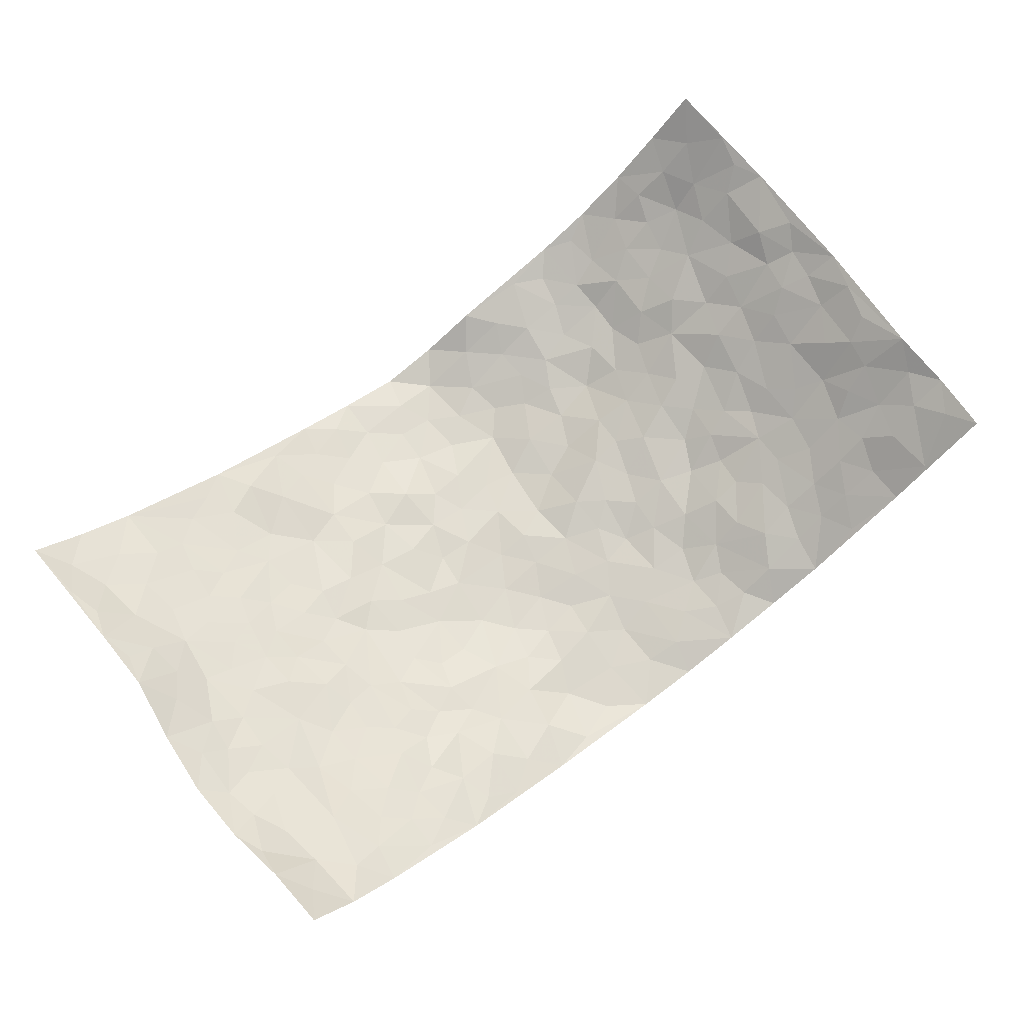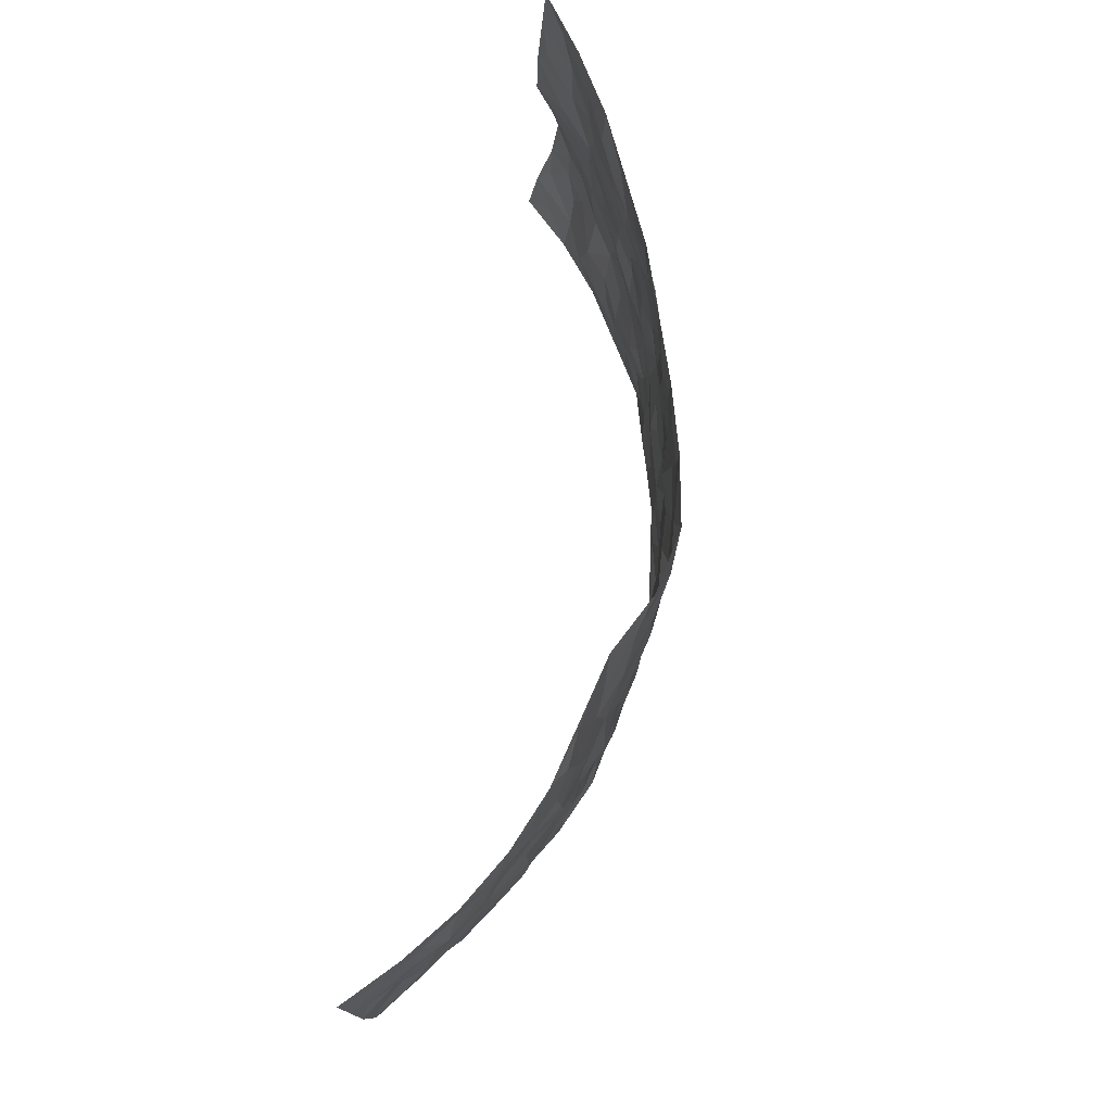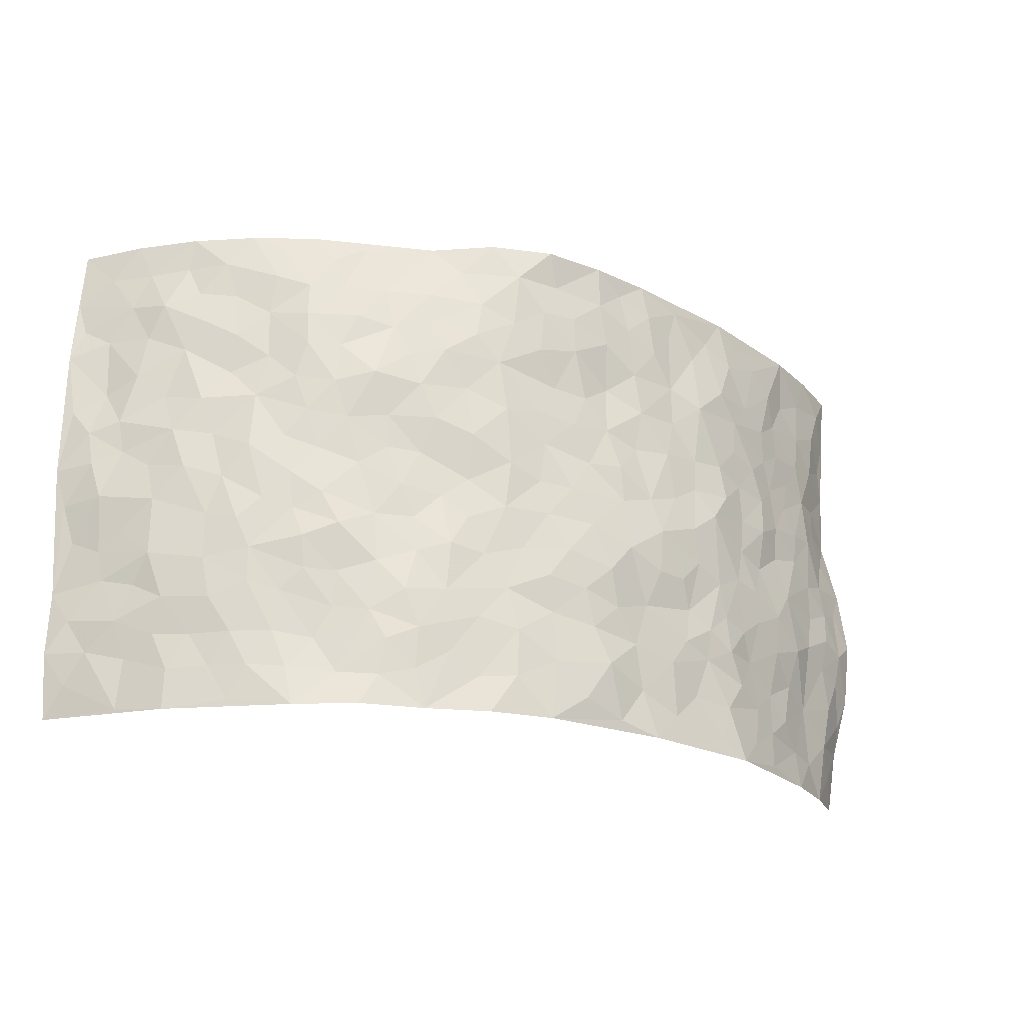
<metadata>
{"format":"obj","ext":"obj","renderer":"f3d","projection":"perspective","resolution":1024,"background":"white","views":[{"elev":72.4,"azim":-37.2,"up":"+Z"},{"elev":79.4,"azim":100.1,"up":"+Y"},{"elev":-22.9,"azim":156.3,"up":"+Y"}]}
</metadata>
<code>
v -0.8648 0.01101 0.274
v -0.8932 0.9977 0.2369
v 0.8718 0.004889 0.2635
v 0.8702 0.9983 0.2604
v -0.7473 0.3929 0.1203
v -0.8943 0.5001 0.2308
v -0.8035 0.3583 0.1468
v 0.0008342 0.002897 -0.1404
v -0.8963 0.2522 0.2285
v -0.8579 0.3383 0.1834
v -0.6877 0.002993 0.1015
v -0.875 0.1333 0.2559
v -0.6778 0.2924 0.06751
v -0.7824 0.004546 0.1819
v -0.7854 0.2892 0.1437
v -0.4782 0.002557 -0.0317
v -0.8705 0.192 0.2274
v -0.2881 0.1677 -0.08863
v -0.7313 0.3224 0.1077
v -0.7953 0.1218 0.1702
v -0.8335 0.06913 0.2226
v -0.7347 0.06607 0.1406
v -0.6351 0.1281 0.06504
v -0.676 0.07622 0.09829
v -0.8107 0.2083 0.1663
v -0.8431 0.2711 0.1833
v -0.7153 0.1791 0.1203
v -0.6531 0.2107 0.07259
v -0.8018 0.4881 0.1606
v -0.9044 0.3758 0.2168
v -0.6919 0.9975 0.09522
v -0.515 0.2233 -0.001975
v 0.2602 0.1574 -0.1096
v -0.8797 0.7484 0.251
v -0.3622 0.393 -0.07608
v -0.7326 0.7531 0.1189
v -0.7458 0.8311 0.131
v -0.5585 0.4427 0.01258
v -0.5773 0.6065 0.01832
v -0.4711 0.9975 -0.01293
v -0.8616 0.6858 0.236
v -0.6293 0.5633 0.05145
v -0.3841 0.7533 -0.06795
v -0.4939 0.2804 -0.02043
v -0.4492 0.2255 -0.04301
v -0.4805 0.1628 -0.02523
v -0.4383 0.6364 -0.04566
v -0.361 0.5591 -0.07242
v 0.164 0.4732 -0.1127
v -0.3274 0.2218 -0.07804
v -0.2072 0.6094 -0.105
v -0.3677 0.6286 -0.06617
v -0.2957 0.05816 -0.08344
v -0.5983 0.711 0.03722
v -0.3853 0.1951 -0.05691
v -0.8006 0.6176 0.1748
v -0.03757 0.3484 -0.1456
v 0.05789 0.3395 -0.1329
v 0.2956 0.4504 -0.09243
v -0.09352 0.5503 -0.1231
v -0.1642 0.555 -0.1227
v 0.09384 0.6283 -0.1408
v -0.609 0.3465 0.02799
v -0.7058 0.5748 0.09497
v -0.8618 0.8093 0.2296
v -0.5364 0.1299 0.007547
v -0.3598 0.01295 -0.06745
v -0.7459 0.4665 0.1193
v -0.5853 0.1732 0.03834
v -0.5843 0.01927 0.03573
v -0.2419 0.002633 -0.1047
v -0.5849 0.08939 0.03644
v -0.5251 0.05393 0.001616
v -0.4204 0.03799 -0.04604
v -0.4391 0.1048 -0.04172
v -0.8131 0.6856 0.1915
v -0.8806 0.873 0.2384
v -0.6953 0.5099 0.08838
v 0.001622 0.995 -0.1527
v -0.7495 0.6758 0.1293
v -0.5431 0.3153 -0.0005174
v -0.4972 0.4615 -0.01987
v 0.00788 0.5704 -0.1335
v -0.04892 0.4826 -0.1384
v 0.003778 0.4194 -0.137
v -0.1253 0.1287 -0.1389
v -0.5494 0.6707 0.004185
v -0.8343 0.5614 0.2016
v -0.6888 0.6918 0.09202
v -0.4386 0.2972 -0.04606
v -0.6044 0.2676 0.03313
v -0.4872 0.6886 -0.02483
v -0.1716 0.4839 -0.1195
v -0.2619 0.4355 -0.1103
v -0.6157 0.6497 0.04674
v -0.01039 0.1176 -0.14
v -0.4106 0.5105 -0.06712
v -0.3362 0.2887 -0.07343
v -0.2387 0.5027 -0.1084
v -0.1807 0.3818 -0.1279
v -0.8758 0.6229 0.253
v -0.6665 0.6237 0.07582
v -0.7604 0.5801 0.1307
v -0.352 0.1109 -0.06116
v -0.5058 0.5336 -0.01644
v -0.6515 0.407 0.05484
v -0.1307 0.3242 -0.1401
v -0.1483 0.2499 -0.1277
v -0.5014 0.612 -0.01569
v 0.1108 0.7268 -0.1417
v -0.00271 0.2153 -0.1374
v -0.07244 0.2735 -0.1418
v 0.005705 0.2886 -0.1436
v -0.4212 0.3638 -0.05506
v -0.1936 0.1844 -0.1123
v -0.6213 0.4886 0.04991
v -0.5391 0.3815 -0.004772
v -0.48 0.3919 -0.03154
v -0.3041 0.5233 -0.09069
v -0.2575 0.3498 -0.1075
v -0.3521 0.4668 -0.08366
v -0.2228 0.2718 -0.1054
v -0.09079 0.4112 -0.1403
v -0.5739 0.5321 0.01253
v -0.09173 0.1987 -0.1371
v -0.2096 0.09403 -0.1064
v -0.391 0.2585 -0.06237
v -0.8562 0.4376 0.1942
v -0.8087 0.4211 0.1559
v 0.0926 0.4223 -0.1308
v 0.209 0.2377 -0.1181
v 0.08389 0.5157 -0.1368
v 0.02027 0.4873 -0.132
v 0.166 0.3927 -0.1192
v 0.741 0.4979 0.1237
v 0.2184 0.4332 -0.1048
v 0.2653 0.3132 -0.1028
v 0.1615 0.5654 -0.1275
v 0.1212 0.9959 -0.129
v -0.2893 0.6186 -0.09274
v 0.4122 0.878 -0.05007
v 0.4678 0.9955 -0.01305
v -0.2103 0.7802 -0.1045
v -0.0567 0.8623 -0.1385
v -0.3183 0.3483 -0.08864
v -0.4508 0.5662 -0.04725
v -0.07387 0.05309 -0.1398
v -0.156 0.02294 -0.1201
v 0.1236 0.002309 -0.1347
v 0.01498 0.8574 -0.1471
v -0.01458 0.6984 -0.1309
v 0.4108 0.1966 -0.04699
v 0.3379 0.2894 -0.08196
v 0.5739 0.5264 0.009189
v 0.5104 0.5464 -0.01398
v 0.4404 0.1349 -0.03051
v 0.5062 0.2277 -0.01231
v 0.411 0.3611 -0.06646
v 0.02438 0.6394 -0.1358
v -0.05768 0.6262 -0.1287
v -0.142 0.7288 -0.1084
v -0.08466 0.6918 -0.1268
v -0.05903 0.7892 -0.1376
v -0.1347 0.6319 -0.1208
v 0.02216 0.772 -0.1453
v 0.2307 0.992 -0.0719
v -0.01625 0.9242 -0.14
v -0.2645 0.8454 -0.09383
v -0.1957 0.8795 -0.11
v -0.309 0.7798 -0.07863
v -0.2383 0.9982 -0.09458
v -0.2247 0.6953 -0.1044
v -0.3111 0.6991 -0.07804
v -0.1376 0.8286 -0.1228
v -0.1194 0.9975 -0.1292
v 0.2181 0.7438 -0.1199
v 0.1733 0.665 -0.1219
v 0.3235 0.5942 -0.08578
v 0.2581 0.522 -0.09495
v 0.2653 0.6639 -0.1077
v 0.4164 0.7423 -0.05774
v 0.3546 0.6816 -0.09092
v 0.2831 0.7309 -0.09868
v 0.07076 0.9263 -0.1496
v 0.08036 0.8201 -0.1445
v 0.1458 0.8554 -0.133
v 0.2457 0.8707 -0.1009
v 0.3158 0.7907 -0.08385
v 0.2322 0.5936 -0.1133
v -0.8165 0.8663 0.1751
v -0.6452 0.8167 0.06895
v -0.8025 0.774 0.1716
v -0.7956 0.9973 0.1616
v -0.8496 0.9387 0.1984
v -0.7554 0.9204 0.1369
v -0.6873 0.8851 0.09948
v -0.5794 0.9288 0.03116
v -0.6312 0.8857 0.05484
v -0.651 0.7462 0.06836
v -0.5397 0.8144 0.006175
v -0.5951 0.7815 0.03383
v -0.4938 0.9004 -0.01051
v -0.3803 0.8772 -0.0512
v -0.5233 0.9595 0.008091
v -0.4546 0.8162 -0.03943
v -0.4266 0.9351 -0.02747
v -0.3344 0.9722 -0.06169
v -0.4968 0.7608 -0.01882
v -0.3115 0.9005 -0.07181
v -0.2533 0.93 -0.09446
v 0.158 0.7826 -0.136
v 0.2514 0.8017 -0.104
v 0.1836 0.9302 -0.1099
v 0.3852 0.8101 -0.06635
v 0.327 0.8772 -0.06912
v 0.3641 0.9784 -0.04246
v 0.2771 0.9329 -0.0726
v 0.4254 0.9459 -0.03678
v 0.3744 0.4928 -0.06442
v 0.3219 0.5282 -0.08208
v 0.4726 0.603 -0.03338
v 0.4254 0.6628 -0.0579
v 0.3995 0.5869 -0.06206
v 0.349 0.1904 -0.07843
v 0.4737 0.3343 -0.03999
v 0.4496 0.5218 -0.03906
v 0.3429 0.3869 -0.07541
v -0.1219 0.9135 -0.1282
v -0.1783 0.9572 -0.1085
v 0.3188 0.1332 -0.09181
v 0.5824 0.01564 0.03404
v 0.202 0.3336 -0.1214
v 0.2693 0.3842 -0.09651
v 0.5628 0.2484 0.01204
v 0.6848 0.9978 0.09648
v 0.8777 0.2525 0.2535
v 0.4806 0.8108 -0.03491
v 0.6827 0.488 0.077
v 0.4785 0.7453 -0.03802
v 0.8954 0.5008 0.2328
v 0.6395 0.2951 0.05167
v 0.498 0.4678 -0.02456
v 0.7313 0.3123 0.1125
v 0.5455 0.4157 -0.002112
v 0.4779 0.001826 -0.03116
v 0.09077 0.2522 -0.134
v 0.4893 0.07712 -0.01895
v 0.1349 0.3189 -0.125
v 0.4078 0.2671 -0.05245
v 0.8002 0.2674 0.1814
v 0.6159 0.4624 0.03737
v 0.5549 0.08285 0.01359
v 0.443 0.4257 -0.05096
v 0.5883 0.3722 0.01573
v 0.287 0.2327 -0.1048
v 0.4673 0.2715 -0.03384
v 0.263 0.07862 -0.1028
v 0.3655 0.003244 -0.08236
v 0.2438 0.001787 -0.1062
v 0.2005 0.1145 -0.1148
v 0.06881 0.1698 -0.1404
v 0.1453 0.1895 -0.1271
v 0.5849 0.1487 0.03103
v 0.7296 0.4242 0.1129
v 0.7028 0.2229 0.1005
v 0.6156 0.08242 0.05483
v 0.6391 0.3855 0.05212
v 0.6806 0.3405 0.07903
v 0.809 0.3281 0.1899
v 0.7053 0.5681 0.0932
v 0.6506 0.1477 0.07666
v 0.7099 0.1524 0.1172
v 0.7757 0.3693 0.1576
v 0.8537 0.3516 0.225
v 0.8201 0.4391 0.177
v 0.5632 0.3136 0.00817
v 0.7518 0.109 0.1572
v 0.3288 0.0635 -0.08444
v 0.4005 0.0683 -0.05102
v 0.07188 0.07774 -0.1391
v 0.1421 0.07209 -0.1232
v 0.8916 0.7509 0.2353
v 0.6851 0.0815 0.09765
v 0.6252 0.2169 0.04781
v 0.8752 0.426 0.2286
v 0.8382 0.5098 0.1883
v 0.7492 0.2525 0.1397
v 0.5141 0.1486 -0.005442
v 0.6864 0.003795 0.1004
v 0.4911 0.3939 -0.02572
v 0.8458 0.06668 0.2322
v 0.8834 0.1286 0.2476
v 0.7754 0.1825 0.1588
v 0.8167 0.1273 0.2018
v 0.7589 0.01183 0.1635
v 0.8511 0.1908 0.2208
v 0.6345 0.5557 0.05517
v 0.6592 0.6327 0.06447
v 0.564 0.6353 0.01337
v 0.7716 0.6921 0.1408
v 0.6031 0.7703 0.03669
v 0.876 0.6257 0.2213
v 0.721 0.6421 0.11
v 0.7961 0.5957 0.1576
v 0.6923 0.7436 0.08953
v 0.7855 0.5313 0.1569
v 0.8469 0.5751 0.1924
v 0.8193 0.6597 0.1878
v 0.6081 0.6914 0.04767
v 0.5432 0.7225 0.007656
v 0.4971 0.6732 -0.02496
v 0.7884 0.853 0.1624
v 0.6722 0.8703 0.07958
v 0.757 0.7772 0.1351
v 0.8231 0.7784 0.1904
v 0.7349 0.8446 0.111
v 0.8786 0.8746 0.246
v 0.66 0.8017 0.06498
v 0.8659 0.8118 0.2277
v 0.6925 0.9309 0.101
v 0.7814 0.9992 0.1738
v 0.5804 0.9962 0.03416
v 0.7572 0.926 0.1482
v 0.8238 0.9289 0.2042
v 0.6283 0.9333 0.05167
v 0.5364 0.8999 -0.000338
v 0.4766 0.8798 -0.02717
v 0.5263 0.9676 0.00536
v 0.5457 0.8204 0.01068
v 0.6048 0.8596 0.04241
f 29 6 128
f 12 21 20
f 26 10 9
f 55 45 46
f 27 19 15
f 26 9 17
f 101 6 88
f 12 1 21
f 7 15 19
f 125 86 96
f 84 123 85
f 129 29 128
f 25 27 15
f 12 20 17
f 73 75 66
f 22 14 11
f 26 17 25
f 9 12 17
f 25 15 26
f 5 129 7
f 52 146 48
f 55 18 50
f 7 19 5
f 20 27 25
f 124 82 105
f 41 76 34
f 20 14 22
f 14 20 21
f 14 21 1
f 24 22 11
f 24 27 22
f 72 66 69
f 69 32 91
f 70 24 11
f 24 23 27
f 17 20 25
f 27 20 22
f 10 15 7
f 10 26 15
f 23 28 27
f 27 13 19
f 28 23 69
f 13 27 28
f 119 121 94
f 10 7 129
f 6 30 128
f 9 10 30
f 36 192 80
f 80 102 89
f 118 81 44
f 64 103 78
f 115 126 86
f 45 32 46
f 91 63 13
f 129 68 29
f 95 87 54
f 95 54 199
f 202 40 204
f 82 97 105
f 29 88 6
f 18 55 104
f 148 126 71
f 38 82 124
f 50 18 122
f 117 82 38
f 5 19 106
f 82 117 118
f 80 64 102
f 127 45 55
f 194 77 190
f 98 35 114
f 39 124 105
f 127 50 98
f 106 19 13
f 66 75 46
f 39 95 42
f 63 117 38
f 95 89 102
f 101 56 76
f 51 140 99
f 18 53 126
f 62 83 132
f 45 127 90
f 112 113 57
f 103 29 68
f 130 85 58
f 109 39 105
f 35 94 121
f 113 246 58
f 151 165 163
f 120 100 94
f 114 127 98
f 192 190 65
f 95 39 87
f 36 191 37
f 67 104 74
f 56 101 88
f 13 63 106
f 192 34 76
f 268 241 243
f 108 115 125
f 93 84 60
f 133 84 85
f 156 288 157
f 101 76 41
f 80 103 64
f 105 97 146
f 99 61 51
f 92 109 47
f 125 96 111
f 158 227 153
f 75 104 55
f 69 66 32
f 81 91 32
f 106 78 68
f 42 64 78
f 77 34 65
f 24 70 72
f 75 73 16
f 16 71 67
f 2 34 77
f 13 28 91
f 103 56 88
f 56 80 76
f 72 69 23
f 11 16 70
f 16 73 70
f 16 67 74
f 115 18 126
f 24 72 23
f 73 72 70
f 16 74 75
f 72 73 66
f 32 45 44
f 84 83 60
f 66 46 32
f 78 106 116
f 117 63 81
f 67 53 104
f 103 68 78
f 69 91 28
f 36 80 89
f 106 38 116
f 106 68 5
f 81 118 117
f 62 132 138
f 32 44 81
f 53 67 71
f 57 58 85
f 123 100 107
f 93 60 61
f 33 230 224
f 8 96 147
f 132 133 130
f 140 48 119
f 93 100 123
f 122 98 50
f 164 60 160
f 53 71 126
f 125 112 108
f 193 194 195
f 75 55 46
f 63 91 81
f 56 103 80
f 196 198 31
f 18 104 53
f 121 48 97
f 38 106 63
f 118 97 82
f 97 35 121
f 51 172 140
f 130 134 49
f 87 39 109
f 288 252 263
f 97 114 35
f 47 43 92
f 57 113 58
f 248 130 58
f 34 101 41
f 114 90 127
f 116 124 42
f 145 94 35
f 118 114 97
f 167 79 175
f 98 145 35
f 85 123 57
f 43 47 52
f 199 36 89
f 42 78 116
f 159 83 62
f 88 29 103
f 74 104 75
f 118 44 90
f 173 140 172
f 42 95 102
f 190 192 37
f 65 190 77
f 89 95 199
f 125 111 112
f 92 87 109
f 18 115 122
f 177 180 176
f 112 57 107
f 109 105 146
f 93 94 100
f 285 286 275
f 96 86 147
f 137 232 131
f 57 123 107
f 87 92 208
f 49 134 136
f 132 130 49
f 161 164 162
f 50 127 55
f 122 108 107
f 122 107 100
f 48 140 52
f 118 90 114
f 99 119 94
f 123 84 93
f 36 37 192
f 48 121 119
f 120 122 100
f 39 42 124
f 38 124 116
f 248 58 246
f 44 45 90
f 98 122 120
f 146 52 47
f 94 93 99
f 168 209 170
f 212 183 188
f 202 197 200
f 42 102 64
f 107 108 112
f 99 93 61
f 8 280 96
f 112 111 113
f 125 115 86
f 115 108 122
f 128 30 10
f 5 68 129
f 10 129 128
f 132 49 138
f 83 84 133
f 130 133 85
f 83 133 132
f 248 134 130
f 156 152 224
f 151 110 165
f 212 186 211
f 153 224 249
f 254 251 244
f 246 261 262
f 225 158 249
f 49 136 179
f 185 184 150
f 214 188 181
f 181 188 182
f 161 163 174
f 143 170 172
f 110 211 185
f 184 79 167
f 174 228 169
f 62 110 159
f 163 150 144
f 210 169 229
f 170 143 168
f 176 211 110
f 98 120 145
f 94 145 120
f 48 146 97
f 109 146 47
f 148 86 126
f 147 86 148
f 71 8 148
f 8 147 148
f 244 276 254
f 232 136 134
f 174 143 161
f 60 83 160
f 163 162 151
f 159 160 83
f 261 281 262
f 259 281 149
f 219 220 59
f 246 113 111
f 33 255 131
f 157 256 152
f 137 255 153
f 230 278 279
f 262 260 33
f 154 155 242
f 131 255 137
f 248 131 232
f 281 280 149
f 259 258 278
f 220 179 59
f 159 151 160
f 162 160 151
f 164 61 60
f 228 174 144
f 144 174 163
f 159 110 151
f 161 172 164
f 186 184 185
f 161 162 163
f 61 164 51
f 160 162 164
f 187 217 213
f 150 163 165
f 205 202 200
f 79 184 139
f 170 43 173
f 174 169 143
f 161 143 172
f 167 144 150
f 176 180 183
f 172 170 173
f 223 226 221
f 185 150 165
f 99 140 119
f 207 206 203
f 172 51 164
f 43 52 173
f 173 52 140
f 167 175 228
f 228 229 169
f 210 168 169
f 177 110 62
f 189 138 179
f 62 138 177
f 136 232 233
f 181 182 222
f 150 184 167
f 178 180 189
f 49 179 138
f 177 138 189
f 180 178 182
f 178 179 220
f 307 308 304
f 222 223 221
f 215 187 188
f 176 183 212
f 187 213 186
f 214 215 188
f 185 211 186
f 237 181 239
f 182 188 183
f 110 185 165
f 216 215 141
f 211 176 212
f 182 183 180
f 176 110 177
f 213 184 186
f 178 189 179
f 177 189 180
f 195 190 37
f 197 198 200
f 195 194 190
f 34 192 65
f 80 192 76
f 37 196 195
f 194 2 77
f 193 2 194
f 196 37 191
f 31 193 195
f 198 196 191
f 31 195 196
f 199 201 191
f 197 204 31
f 198 191 201
f 31 198 197
f 201 199 54
f 36 199 191
f 54 208 201
f 208 43 205
f 208 54 87
f 198 201 200
f 206 205 203
f 43 170 203
f 210 207 209
f 40 202 206
f 31 204 40
f 197 202 204
f 208 205 200
f 43 203 205
f 205 206 202
f 203 209 207
f 171 40 207
f 40 206 207
f 208 200 201
f 43 208 92
f 170 209 203
f 168 143 169
f 207 210 171
f 168 210 209
f 188 187 212
f 212 187 186
f 166 139 213
f 184 213 139
f 237 214 181
f 215 214 141
f 216 141 218
f 213 217 166
f 142 166 216
f 217 216 166
f 187 215 217
f 216 217 215
f 237 141 214
f 142 216 218
f 223 222 182
f 179 136 59
f 223 220 219
f 267 238 251
f 237 327 141
f 223 182 178
f 158 290 253
f 220 223 178
f 59 233 227
f 233 59 136
f 248 246 131
f 153 249 158
f 251 254 267
f 223 219 226
f 111 261 246
f 297 251 238
f 276 256 157
f 167 228 144
f 229 228 175
f 175 171 229
f 229 171 210
f 260 257 33
f 265 271 272
f 266 289 283
f 269 243 250
f 249 224 152
f 266 283 271
f 227 233 137
f 253 227 158
f 325 313 320
f 135 264 275
f 310 329 239
f 270 298 297
f 249 256 225
f 275 273 269
f 311 222 221
f 155 154 299
f 234 276 157
f 310 311 299
f 222 239 181
f 221 226 155
f 266 263 252
f 242 290 244
f 264 273 275
f 273 264 243
f 242 244 154
f 276 290 225
f 288 234 157
f 240 282 302
f 275 286 306
f 225 290 158
f 234 263 284
f 241 254 276
f 233 232 137
f 137 153 227
f 264 135 238
f 244 251 154
f 260 259 257
f 227 253 219
f 33 224 255
f 154 297 299
f 240 302 307
f 297 154 251
f 264 268 243
f 253 226 219
f 271 284 263
f 277 294 293
f 290 242 253
f 241 234 284
f 59 227 219
f 242 155 226
f 252 245 231
f 157 152 156
f 257 230 33
f 152 256 249
f 278 230 257
f 262 33 131
f 224 153 255
f 259 278 257
f 134 248 232
f 230 279 224
f 96 261 111
f 261 96 280
f 280 281 261
f 246 262 131
f 252 247 245
f 268 267 241
f 283 277 272
f 288 247 252
f 275 274 285
f 295 291 294
f 267 268 264
f 263 234 288
f 309 310 299
f 290 276 244
f 283 272 271
f 267 254 241
f 265 243 241
f 236 240 285
f 297 238 270
f 303 305 298
f 241 276 234
f 221 155 299
f 272 277 293
f 250 243 287
f 286 285 240
f 284 271 265
f 271 263 266
f 295 3 291
f 225 256 276
f 241 284 265
f 289 266 231
f 3 292 291
f 321 235 323
f 293 294 296
f 279 278 258
f 245 279 258
f 279 156 224
f 260 281 259
f 280 8 149
f 262 281 260
f 231 266 252
f 267 264 238
f 306 304 270
f 283 289 295
f 243 269 273
f 236 269 250
f 294 292 296
f 274 236 285
f 269 274 275
f 250 287 293
f 245 289 231
f 236 274 269
f 156 279 247
f 242 226 253
f 247 279 245
f 243 265 287
f 288 156 247
f 265 272 293
f 296 292 236
f 293 287 265
f 295 294 277
f 277 283 295
f 236 250 296
f 289 3 295
f 292 294 291
f 293 296 250
f 300 304 308
f 325 320 235
f 329 330 326
f 270 304 303
f 270 303 298
f 309 305 301
f 135 306 270
f 299 297 298
f 298 309 299
f 238 135 270
f 300 314 305
f 303 300 305
f 304 306 307
f 300 303 304
f 282 319 315
f 322 325 235
f 275 306 135
f 307 306 286
f 240 307 286
f 308 307 302
f 302 282 308
f 308 282 315
f 305 309 298
f 310 309 301
f 310 301 329
f 310 239 311
f 222 311 239
f 299 311 221
f 319 312 315
f 312 323 316
f 301 305 318
f 305 314 316
f 300 308 315
f 316 314 312
f 312 314 315
f 315 314 300
f 323 312 324
f 316 313 318
f 282 4 317
f 330 313 325
f 4 321 324
f 235 320 323
f 282 317 319
f 312 319 317
f 326 325 322
f 316 320 313
f 316 318 305
f 142 218 327
f 327 218 141
f 316 323 320
f 324 312 317
f 4 324 317
f 321 323 324
f 318 313 330
f 328 326 322
f 326 327 329
f 329 327 237
f 326 328 327
f 322 142 328
f 327 328 142
f 329 237 239
f 301 318 330
f 326 330 325
f 330 329 301

</code>
